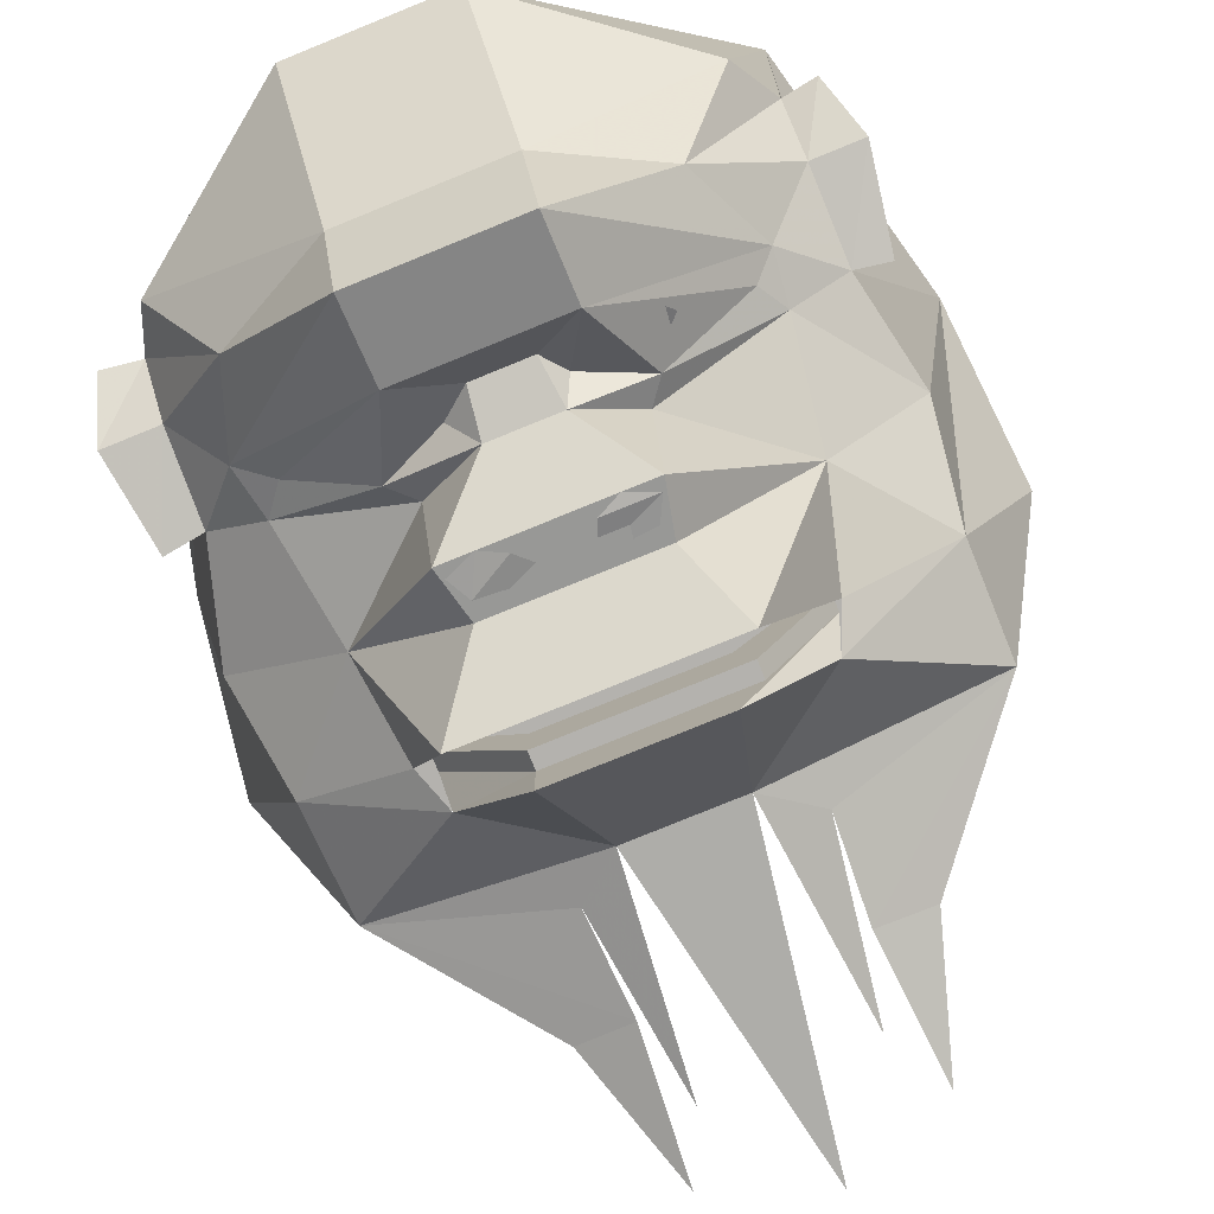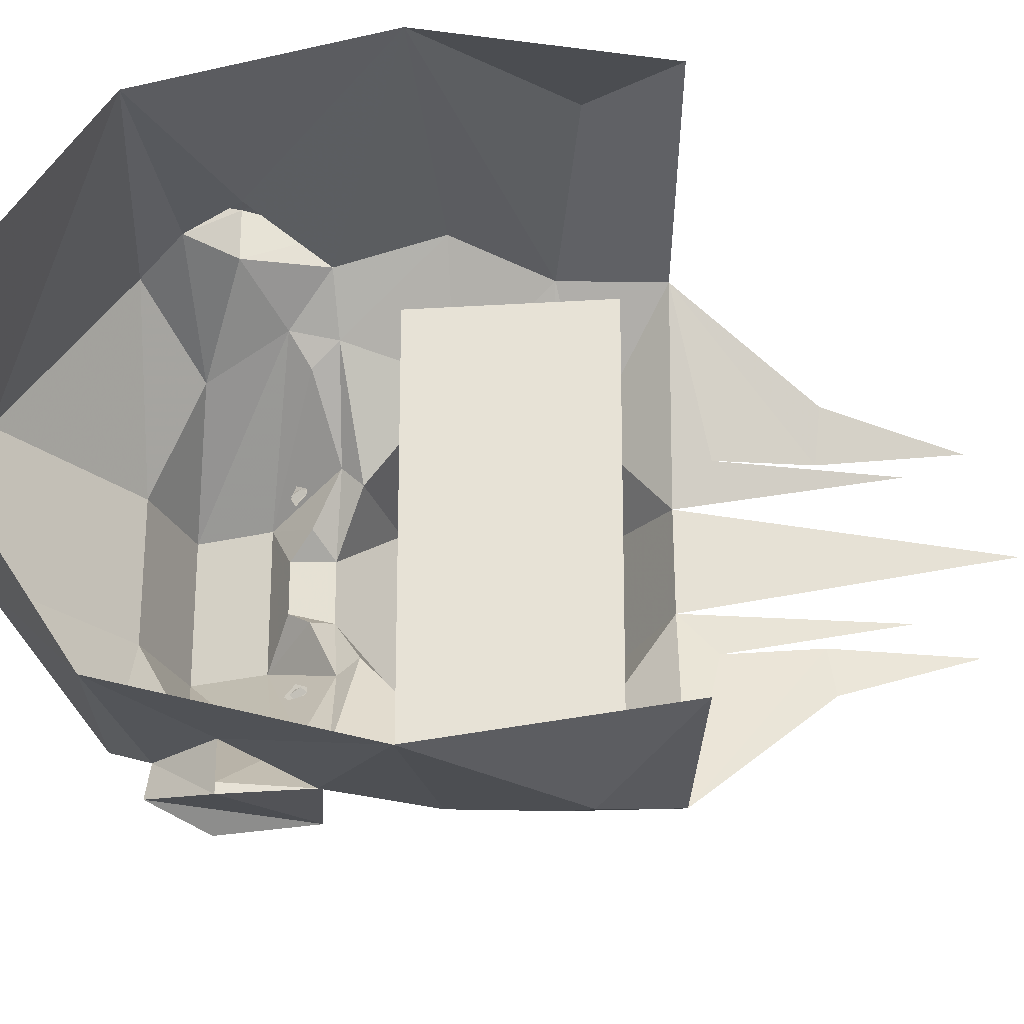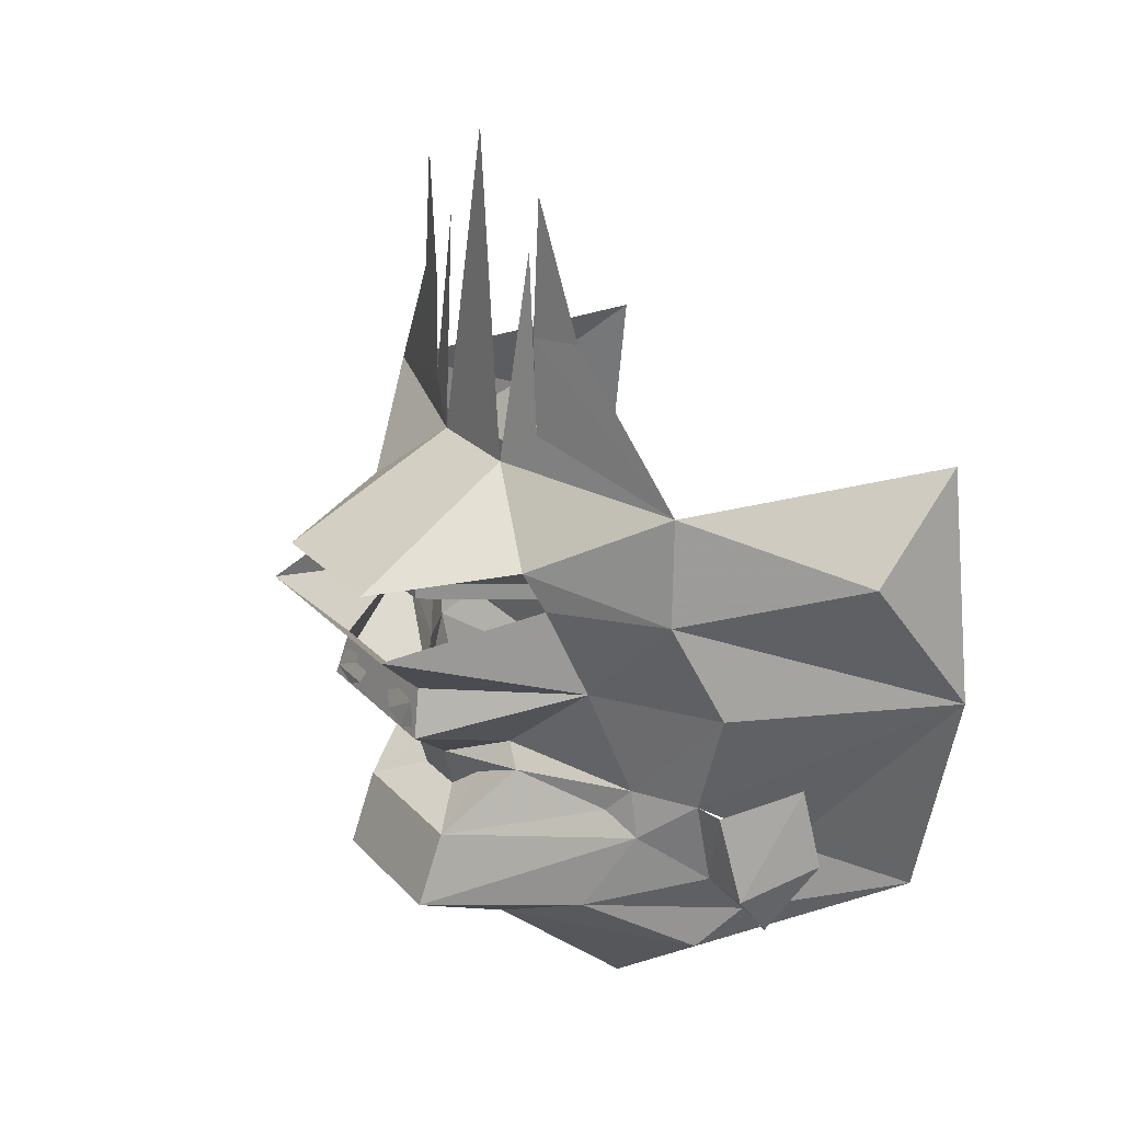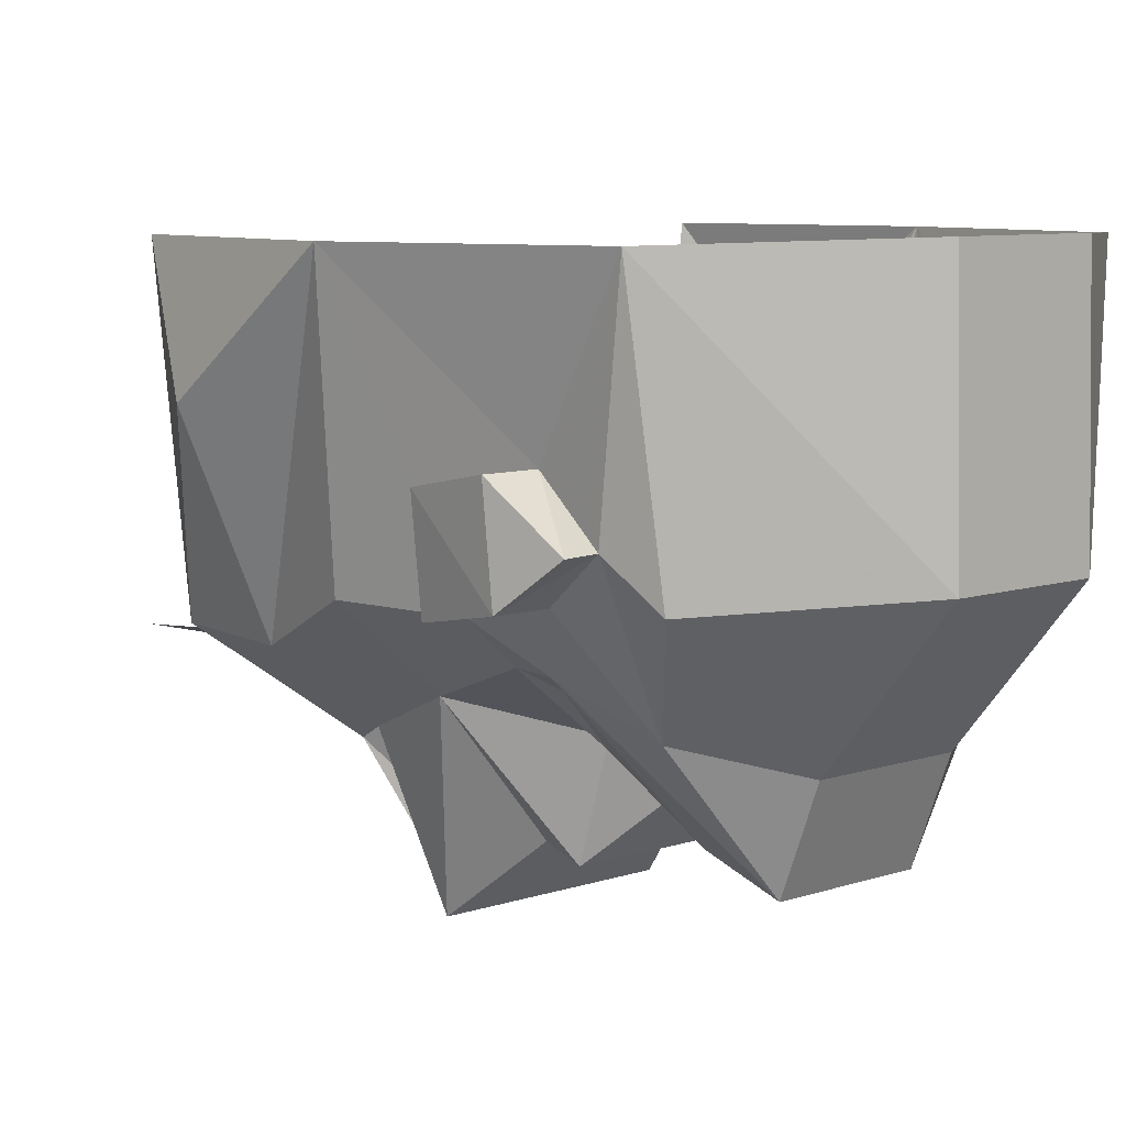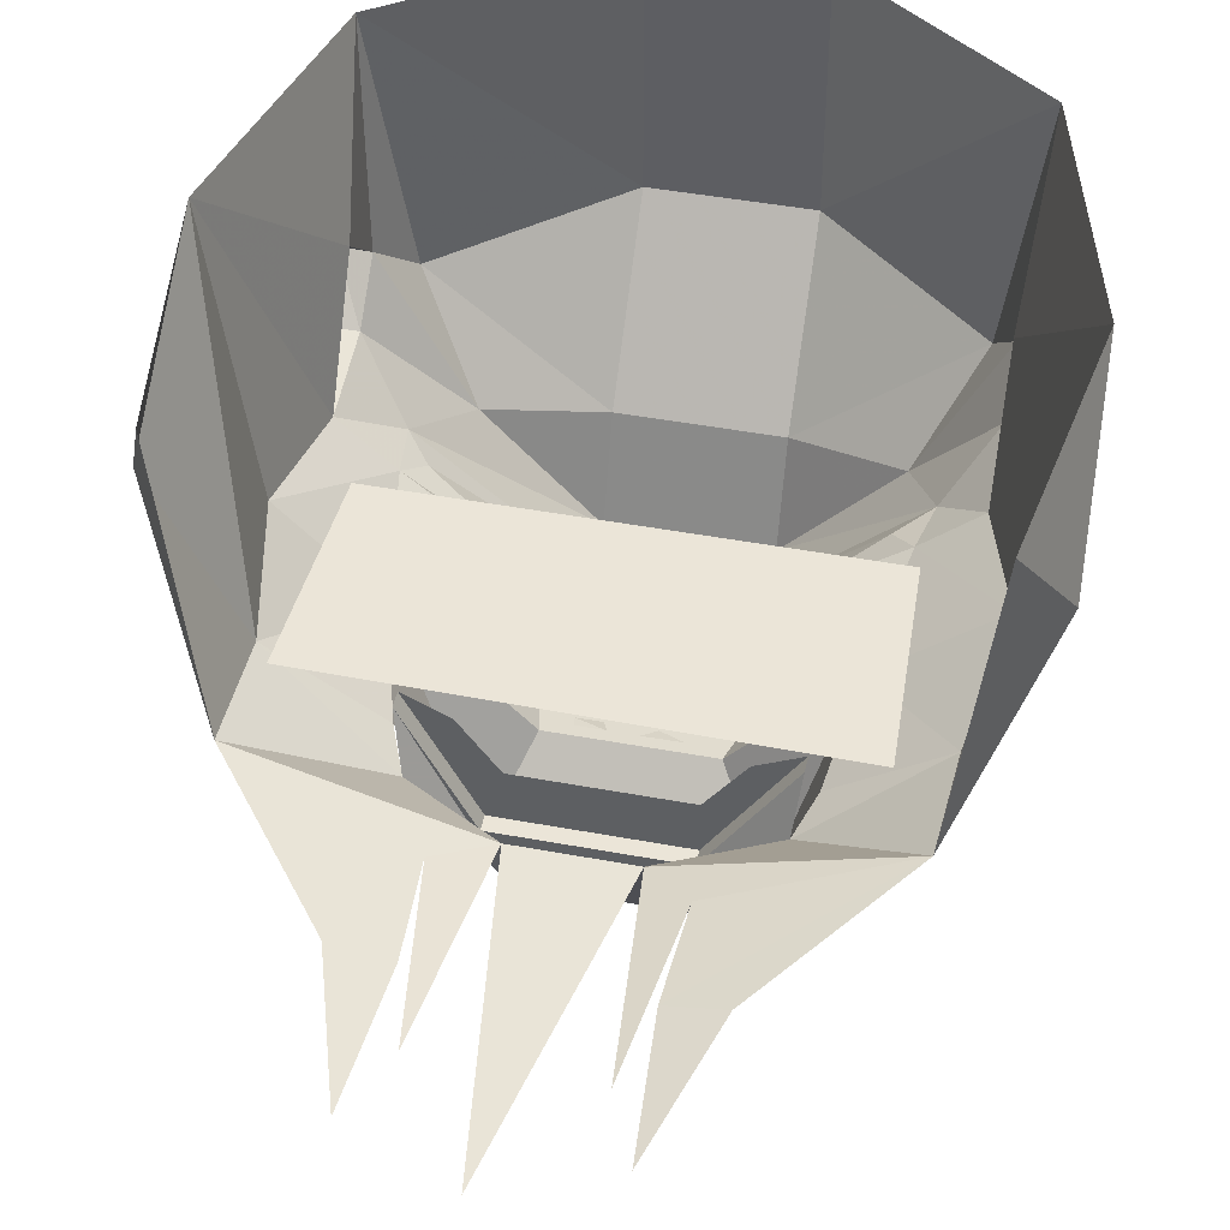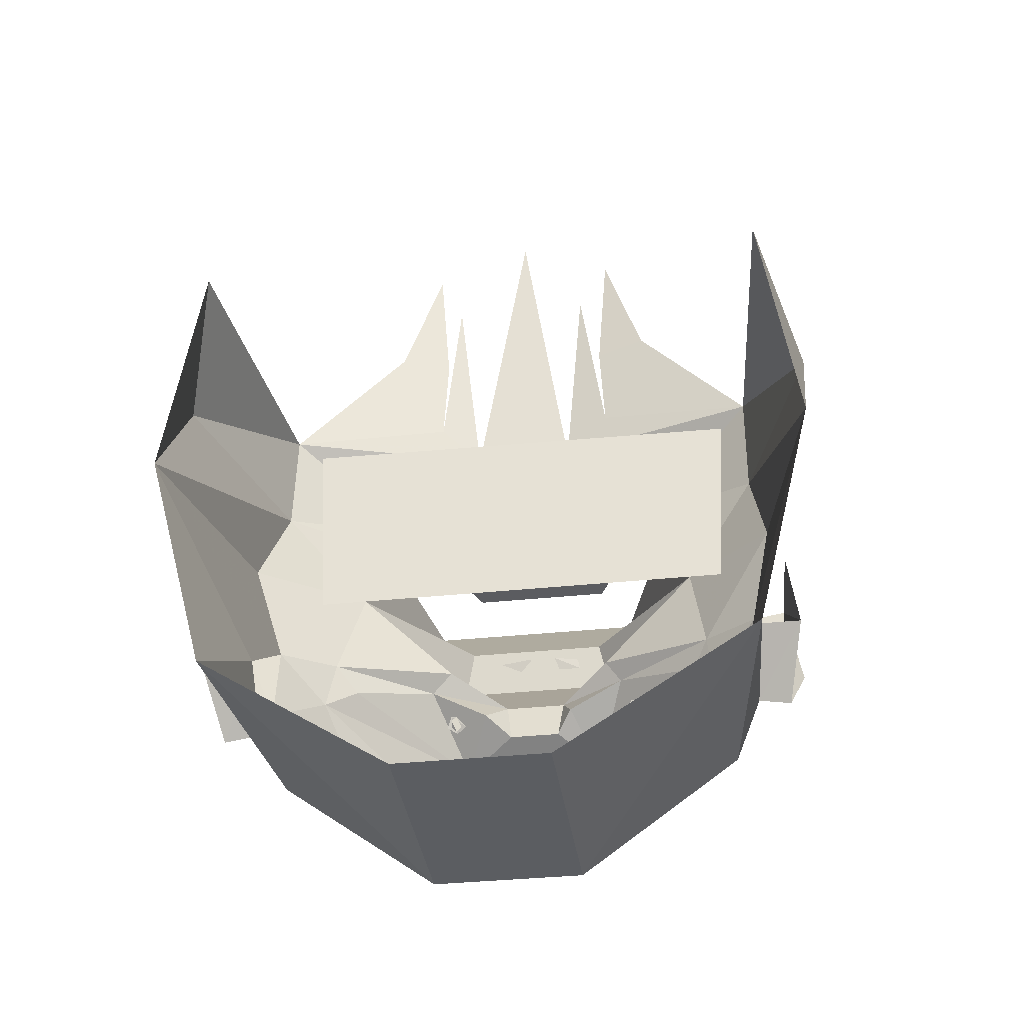
<metadata>
{"format":"obj","ext":"obj","renderer":"f3d","projection":"perspective","resolution":1024,"background":"white","views":[{"elev":-79.7,"azim":22.1,"up":"+Z"},{"elev":63.0,"azim":89.7,"up":"+Z"},{"elev":24.1,"azim":-121.3,"up":"+Y"},{"elev":7.6,"azim":-44.1,"up":"+Z"},{"elev":46.0,"azim":-168.0,"up":"+Z"},{"elev":-34.8,"azim":8.1,"up":"+Y"}]}
</metadata>
<code>
o npc/monkey_guard_2/chat
v -46 45 -28
v 41 44 -28
v 39 7 -28
v -44 7 -28
v -20 -10 -49
v -19 -10 -49
v -17 -12 -50
v -19 -13 -51
v -21 -12 -50
v -20 -11 -49
v -18 -12 -50
v -19 -13 -50
v -20 -12 -50
v 18 -9 -49
v 19 -9 -49
v 21 -11 -50
v 19 -13 -51
v 17 -11 -50
v 18 -10 -49
v 20 -11 -50
v 19 -12 -50
v 18 -11 -50
v -18 -17 -62
v -13 -9 -51
v -8 -13 -54
v 2 -13 -54
v 10 -17 -62
v -18 -31 -67
v -44 -13 -35
v -38 -9 -38
v -24 -4 -49
v -9 -5 -56
v 3 -5 -56
v 5 -9 -51
v 16 -4 -49
v 32 -9 -38
v 36 -13 -35
v 10 -31 -67
v -18 -38 -49
v -38 -28 -43
v -52 -21 -24
v -52 -5 -27
v -42 -4 -35
v -20 0 -48
v -20 6 -68
v 12 6 -68
v 13 0 -48
v 35 -4 -35
v 32 16 -42
v 49 15 -26
v 45 -5 -27
v 51 -4 -27
v 54 -21 -24
v 45 -21 -24
v 29 -28 -43
v 10 -38 -49
v -18 -61 -22
v -48 -38 -24
v -52 -30 -16
v -62 -21 -24
v -59 -4 -27
v 51 -31 -16
v 45 -30 -16
v 40 -38 -24
v 10 -61 -22
v -18 -60 24
v -54 -36 23
v -52 -19 -6
v -59 -31 -16
v -62 -19 -6
v -60 -3 -9
v 52 -3 -9
v 54 -19 -6
v 45 -19 -6
v 47 -36 23
v 10 -60 24
v 10 15 -66
v -38 16 -42
v -18 15 -66
v -58 15 -26
v -54 34 -35
v -35 33 -49
v -27 27 -78
v 16 27 -78
v -17 12 -67
v -5 13 -66
v -10 8 -68
v -14 6 -68
v -19 8 -68
v 11 8 -68
v 6 6 -68
v 2 8 -68
v 0 13 -66
v 9 12 -67
v 27 33 -49
v 46 34 -35
v 58 9 23
v -18 94 -42
v -14 54 -46
v -22 61 -43
v -53 54 -34
v -21 79 -43
v -31 80 -40
v -23 105 -43
v -3 113 -43
v 6 54 -46
v -18 36 -77
v -32 40 -52
v -67 38 0
v -59 54 23
v -66 9 23
v 15 61 -43
v 10 94 -42
v 46 54 -34
v 24 40 -52
v 10 36 -77
v 14 36 -66
v -18 36 -66
v -33 36 -42
v -18 33 -66
v -33 33 -42
v -18 33 -56
v -25 33 -46
v 14 79 -43
v 24 80 -40
v 16 105 -43
v 51 54 23
v 59 38 0
v 14 33 -66
v 11 33 -56
v 26 33 -42
v 18 33 -46
v 26 36 -42
f 1 2 3
f 1 3 4
f 5 6 7
f 5 7 8
f 5 8 9
f 10 6 11
f 10 11 12
f 10 12 13
f 14 15 16
f 14 16 17
f 14 17 18
f 19 15 20
f 19 20 21
f 19 21 22
f 23 24 25
f 23 25 26
f 23 26 27
f 23 27 28
f 23 28 29
f 23 29 30
f 23 30 31
f 23 31 24
f 24 31 32
f 24 32 25
f 25 32 33
f 25 33 26
f 26 33 34
f 26 34 27
f 27 34 35
f 27 35 36
f 27 36 37
f 27 37 38
f 27 38 28
f 28 38 39
f 28 39 40
f 28 40 29
f 29 40 41
f 29 41 42
f 29 42 43
f 29 43 30
f 30 43 31
f 31 43 44
f 31 44 32
f 32 44 45
f 32 45 46
f 32 46 33
f 33 46 47
f 33 47 35
f 33 35 34
f 48 36 35
f 48 35 47
f 48 47 49
f 48 49 50
f 48 50 51
f 48 51 37
f 48 37 36
f 51 52 53
f 51 53 54
f 51 54 37
f 37 54 55
f 37 55 38
f 38 55 56
f 38 56 39
f 39 56 57
f 39 57 58
f 39 58 40
f 40 58 59
f 40 59 41
f 41 59 60
f 41 60 61
f 41 61 42
f 54 53 62
f 54 62 63
f 54 63 55
f 55 63 64
f 55 64 56
f 56 64 65
f 56 65 57
f 57 65 66
f 57 66 67
f 57 67 58
f 58 67 59
f 59 67 68
f 59 68 69
f 59 69 60
f 60 69 70
f 60 70 71
f 60 71 61
f 52 72 73
f 52 73 62
f 52 62 53
f 63 62 73
f 63 73 74
f 63 74 75
f 63 75 64
f 64 75 65
f 65 75 76
f 65 76 66
f 68 70 69
f 46 77 49
f 46 49 47
f 78 79 45
f 78 45 44
f 78 44 43
f 78 43 80
f 78 80 81
f 78 81 82
f 78 82 83
f 78 83 79
f 79 83 84
f 79 84 77
f 79 77 45
f 45 77 46
f 85 86 87
f 85 87 88
f 85 88 89
f 90 91 92
f 90 92 93
f 90 93 94
f 84 49 77
f 49 84 95
f 49 95 96
f 49 96 50
f 50 96 97
f 50 97 51
f 51 97 74
f 74 97 75
f 98 99 100
f 100 99 101
f 100 101 102
f 102 101 103
f 102 103 104
f 105 106 99
f 99 106 107
f 99 107 108
f 99 108 101
f 101 108 81
f 101 81 109
f 101 109 110
f 110 109 111
f 111 109 81
f 111 81 80
f 111 80 42
f 111 42 68
f 111 68 67
f 112 106 113
f 106 112 114
f 106 114 115
f 106 115 116
f 106 116 107
f 107 116 117
f 107 117 118
f 107 118 108
f 108 118 119
f 119 118 120
f 119 120 121
f 121 120 122
f 121 122 123
f 124 125 114
f 124 114 112
f 125 124 126
f 43 42 80
f 127 128 114
f 114 128 96
f 114 96 115
f 115 96 95
f 127 97 128
f 128 97 96
f 108 82 81
f 120 129 130
f 120 130 122
f 118 117 129
f 118 129 120
f 129 131 132
f 129 132 130
f 117 133 131
f 117 131 129
f 116 115 133
f 116 133 117

</code>
